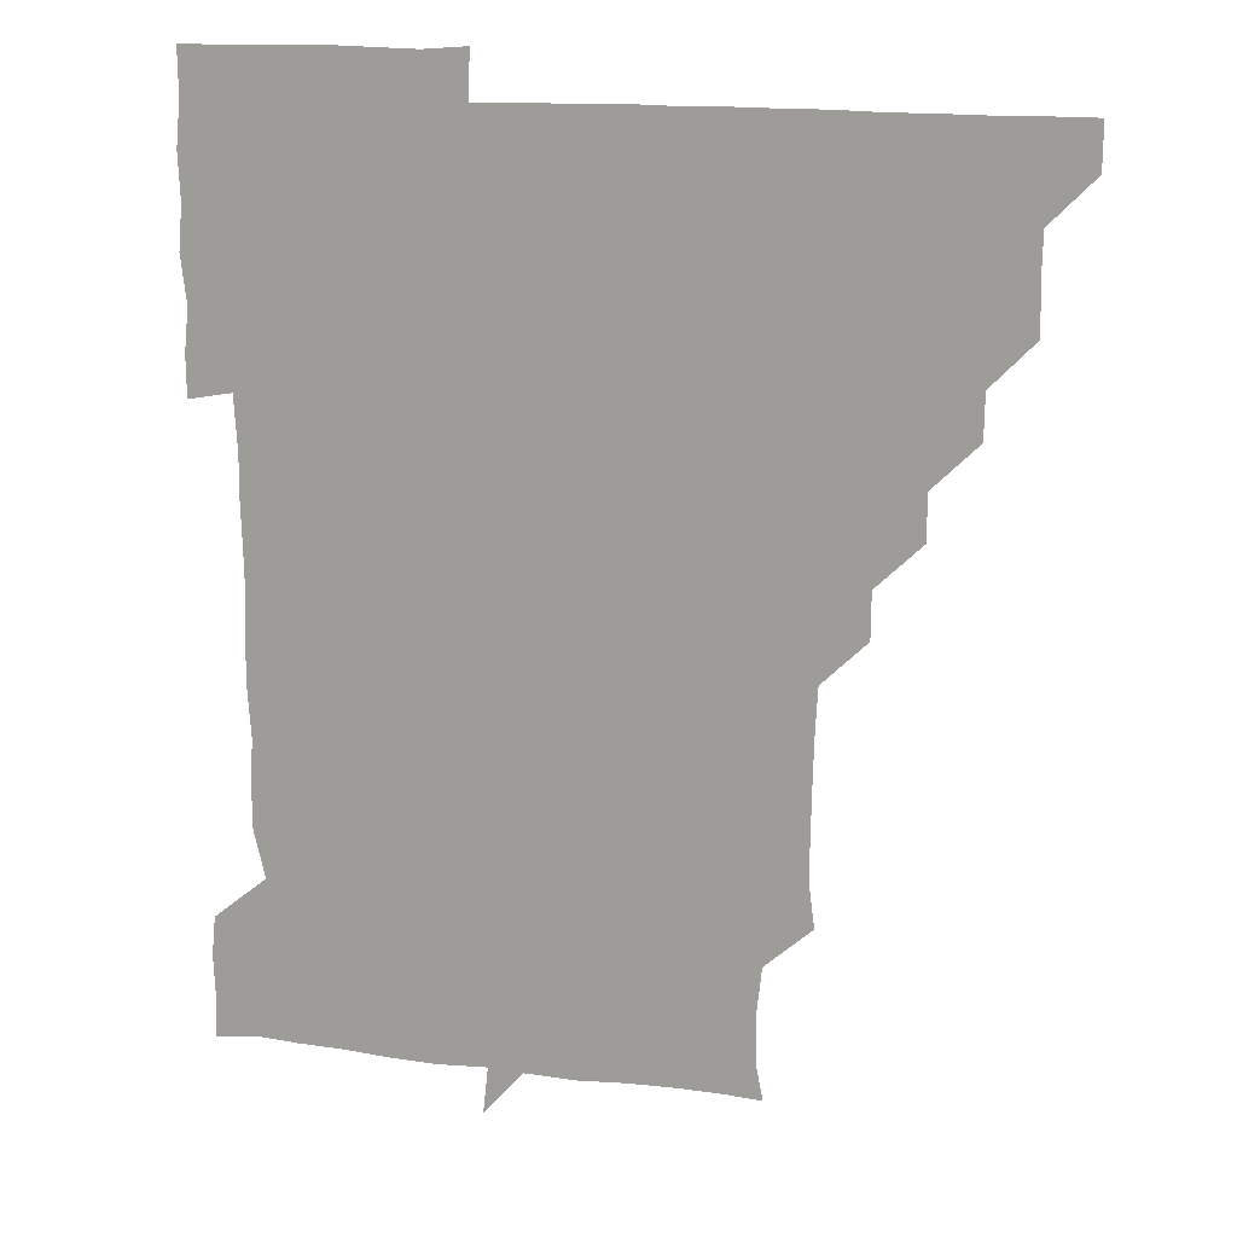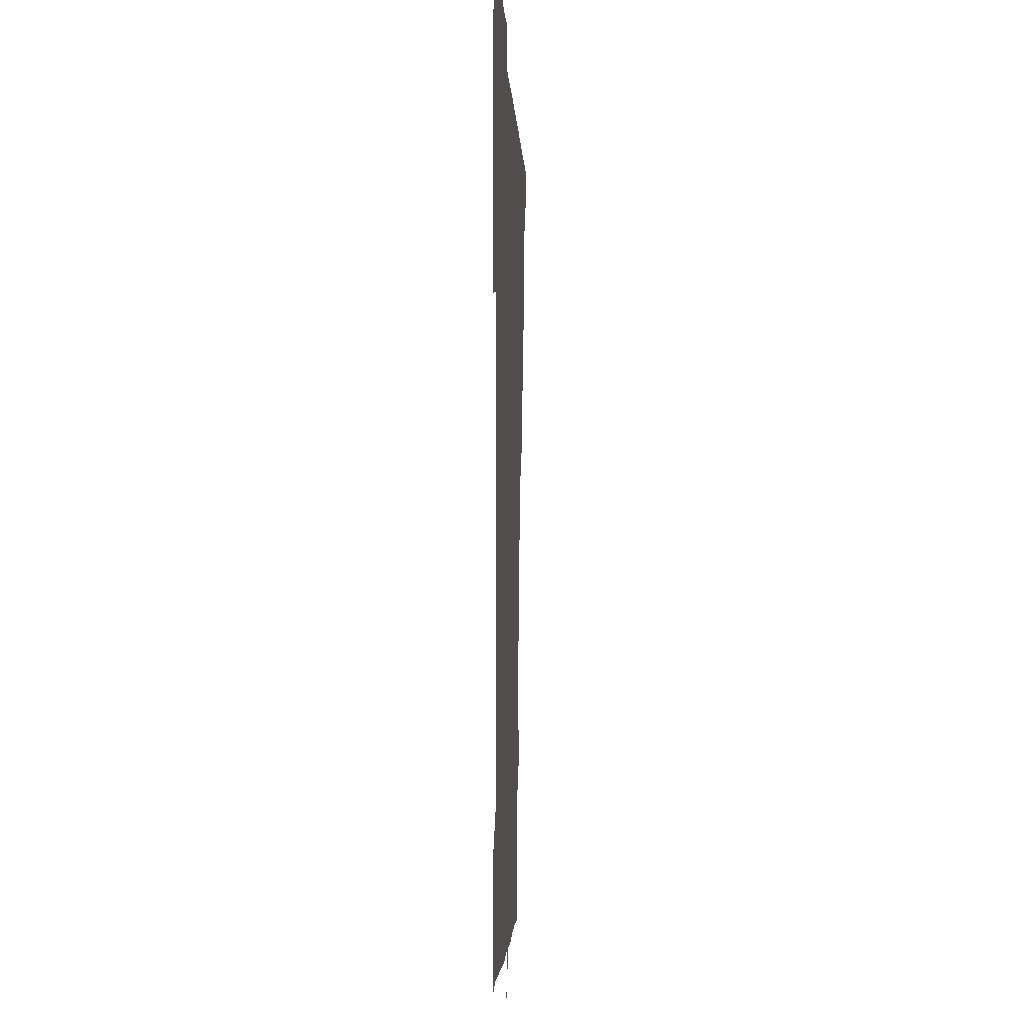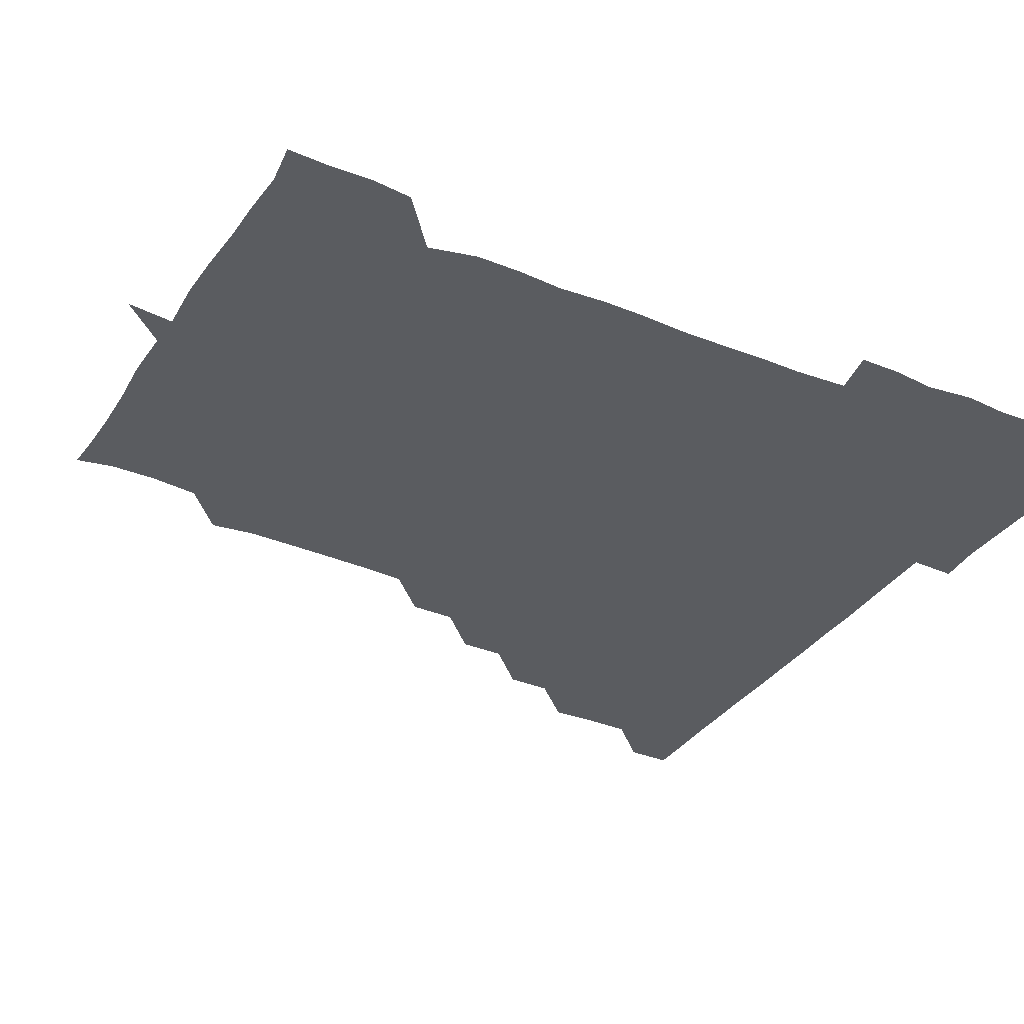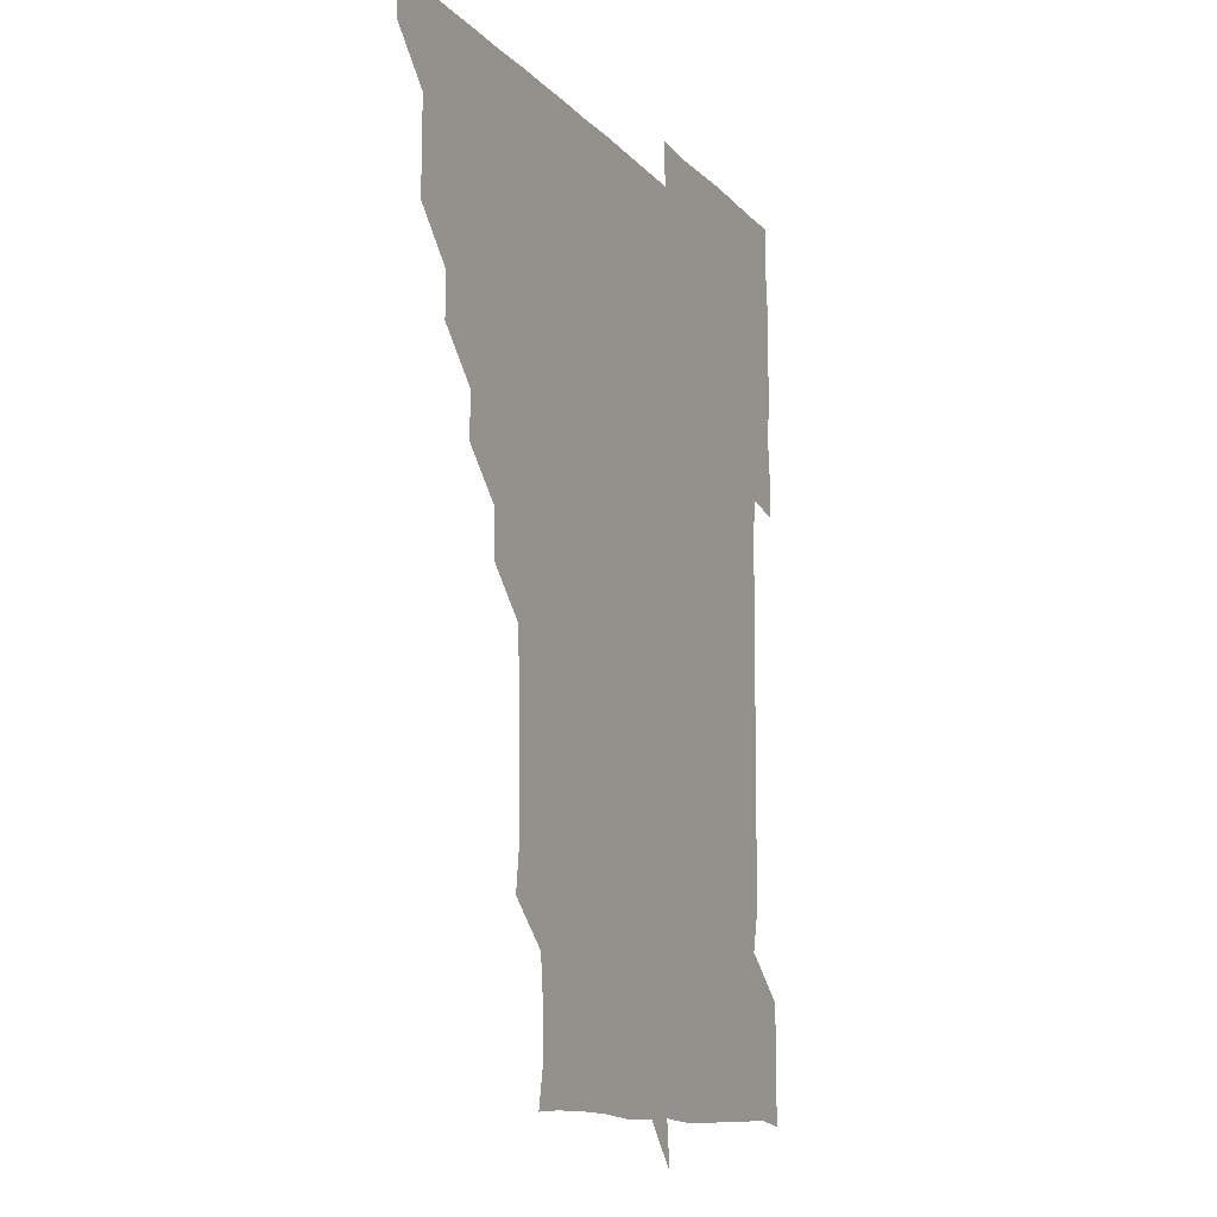
<metadata>
{"format":"obj","ext":"obj","renderer":"f3d","projection":"perspective","resolution":1024,"background":"white","views":[{"elev":15.8,"azim":-164.9,"up":"+Y"},{"elev":-2.9,"azim":92.4,"up":"+Y"},{"elev":-34.4,"azim":61.1,"up":"+Z"},{"elev":-12.2,"azim":-65.3,"up":"+Y"}]}
</metadata>
<code>
v 451.2 451 0
v 451.1 466.2 0
v 465.8 405 0
v 466.4 420.7 0
v 466.1 435.9 0
v 466.1 450.7 0
v 465.8 466.2 0
v 480.6 375 0
v 480.5 390 0
v 481.6 406.4 0
v 481.1 421 0
v 481 436 0
v 480.9 451.1 0
v 481 466 0
v 495.9 344.7 0
v 495.8 360 0
v 496.5 376.3 0
v 496.6 391.6 0
v 496.3 406.2 0
v 496.2 421.1 0
v 496.2 436 0
v 496.3 450.6 0
v 496 466.2 0
v 511.3 314.4 0
v 511.2 329.9 0
v 511.5 346.5 0
v 511 361.1 0
v 511.6 376.8 0
v 510.9 390.9 0
v 511.1 406.1 0
v 511.1 421 0
v 511.1 435.9 0
v 511 450.7 0
v 511.1 466.1 0
v 526 223.4 0
v 528 238.4 0
v 527.8 253.8 0
v 527.5 269.5 0
v 527.1 284.9 0
v 526.2 299.9 0
v 526.3 316.3 0
v 526.2 331.2 0
v 526.4 346.8 0
v 526.2 361.2 0
v 526.1 376.1 0
v 526.1 391.1 0
v 526 406 0
v 526 421 0
v 526 436 0
v 526 450.8 0
v 526.1 466.5 0
v 541 165.2 0
v 543.4 177.8 0
v 543.5 193.1 0
v 541.8 209.4 0
v 541.4 226.5 0
v 541.8 241.1 0
v 541.5 256 0
v 541.3 270.6 0
v 541 285.8 0
v 541.2 301.2 0
v 541.1 316.2 0
v 541.2 331.5 0
v 541 345.8 0
v 541 361.1 0
v 541.4 376.5 0
v 541 391 0
v 541.4 406.2 0
v 541 421 0
v 541.1 435.8 0
v 541 451 0
v 541 466.5 0
v 553.2 166 0
v 556.9 181.8 0
v 556.4 195.9 0
v 556.5 211.9 0
v 555.8 225.6 0
v 556.3 242.1 0
v 556.3 256.8 0
v 556.8 272.1 0
v 555.9 285.7 0
v 556.1 301.3 0
v 556.1 316.7 0
v 556.1 330.7 0
v 556.3 346.7 0
v 556.1 361.2 0
v 556.2 376.3 0
v 555.8 390.7 0
v 556.2 406.1 0
v 556.1 420.9 0
v 556.1 435.8 0
v 556.1 450.7 0
v 555.8 466.6 0
v 568.1 166.2 0
v 571 181.9 0
v 571.3 197.2 0
v 571.1 211.9 0
v 571.1 227 0
v 571.3 241.7 0
v 571.3 256.7 0
v 571.3 271.6 0
v 571.1 286.3 0
v 571.2 301.7 0
v 570.8 315.4 0
v 571.2 331.4 0
v 571.1 346.2 0
v 570.9 360.8 0
v 571 376.3 0
v 571.2 391.2 0
v 571.1 406 0
v 570.9 421.1 0
v 571.1 435.9 0
v 571.2 450.4 0
v 570.8 466.4 0
v 584.2 165.9 0
v 586.4 182 0
v 586.3 196.3 0
v 586.2 211.2 0
v 586 225.5 0
v 585.6 241.7 0
v 586 256.3 0
v 586.5 271.6 0
v 586.1 286.1 0
v 585.9 300.9 0
v 586 315.9 0
v 586 331.6 0
v 586 346.6 0
v 586.1 361.2 0
v 586 375.8 0
v 586.1 391.2 0
v 586 406 0
v 586.2 421 0
v 586.2 435.7 0
v 586 450.7 0
v 585.6 466.7 0
v 600.7 164.8 0
v 601.1 181.2 0
v 601.1 196.6 0
v 601.2 211 0
v 601.3 226.6 0
v 601 240.3 0
v 600.4 256.1 0
v 601.2 271.9 0
v 601.1 286.2 0
v 601 301 0
v 601.1 316.5 0
v 601.1 331.3 0
v 601 345.8 0
v 601 361 0
v 601.1 376.3 0
v 601.1 391.1 0
v 601.1 406 0
v 601.1 421 0
v 601 435.9 0
v 601 451 0
v 600.5 466.4 0
v 617.9 165.2 0
v 616 182.1 0
v 616 196.6 0
v 616.2 212 0
v 616.2 226.3 0
v 616.3 241.2 0
v 615.9 255.3 0
v 615.7 271.7 0
v 615.9 286.4 0
v 616.2 301.2 0
v 615.9 316.3 0
v 615.9 331.6 0
v 616 345.8 0
v 616.1 361.6 0
v 616 376.1 0
v 616 391.5 0
v 616.1 406.1 0
v 616.2 420.9 0
v 616 436 0
v 616 451.1 0
v 615.5 466.1 0
v 631.2 150 0
v 629.5 165.8 0
v 631 181.1 0
v 630.8 196.6 0
v 630.8 211.6 0
v 631 226.8 0
v 631.3 241.7 0
v 631.2 256 0
v 630.7 271.8 0
v 630.8 286.2 0
v 630.8 302.1 0
v 631 316.4 0
v 630.9 331.3 0
v 631.1 346.3 0
v 630.8 361.7 0
v 631 376.1 0
v 630.9 391.1 0
v 631 406.1 0
v 630.9 421.1 0
v 631.2 435.9 0
v 631.4 450.6 0
v 631.3 465.9 0
v 630.7 481.7 0
v 646.7 164.8 0
v 645.8 181.9 0
v 645.9 196.6 0
v 646.1 211.3 0
v 645.7 226.4 0
v 645.9 241.9 0
v 646.1 256.4 0
v 645.5 272 0
v 646 286.3 0
v 645.9 301.3 0
v 645.9 316.2 0
v 646 331 0
v 645.9 346.6 0
v 645.9 361.3 0
v 645.9 376.1 0
v 646.1 390.6 0
v 645.9 406.2 0
v 646 420.8 0
v 646.1 436.1 0
v 646.1 450.9 0
v 646.2 466 0
v 645.6 480.6 0
v 662.5 165.2 0
v 660.7 181.5 0
v 660.7 196.4 0
v 660.7 212.2 0
v 660.9 226.3 0
v 660.5 242 0
v 660.8 256.8 0
v 660.8 271.3 0
v 660.8 286.5 0
v 660.9 301.2 0
v 661.1 315.9 0
v 661 330.8 0
v 660.6 346.5 0
v 660.7 361.4 0
v 661 376 0
v 660.9 391.5 0
v 660.9 406.2 0
v 661 421.2 0
v 661 436.1 0
v 661.1 450.9 0
v 661.1 465.8 0
v 660.7 481 0
v 678 166.2 0
v 675.6 182 0
v 675.9 196.6 0
v 675.6 211.9 0
v 675.4 226.8 0
v 675.4 242 0
v 675.7 256.5 0
v 675.6 271.4 0
v 675.7 286.4 0
v 675.6 301.3 0
v 675.2 317.2 0
v 675.5 331.7 0
v 676 346.1 0
v 675.8 361.2 0
v 675.6 376.8 0
v 675.7 391.4 0
v 675.9 406.1 0
v 675.8 421.4 0
v 676 436.1 0
v 676 451 0
v 676.1 465.7 0
v 675.7 481.3 0
v 693.2 166.5 0
v 690.2 182.1 0
v 691.5 195.9 0
v 689.7 212.5 0
v 689.4 225.9 0
v 690.5 241.7 0
v 689.8 257.1 0
v 689.7 271.7 0
v 690.8 286.2 0
v 689.9 302 0
v 690.1 316.3 0
v 690.6 331.1 0
v 690.7 346.4 0
v 690.3 361.8 0
v 690 377.3 0
v 690.4 391.3 0
v 690.2 406.6 0
v 690.7 421.2 0
v 690.6 436.3 0
v 690.8 451 0
v 690.9 465.7 0
v 690.8 481 0
v 707.6 167.3 0
v 705.5 182 0
v 705.8 196.7 0
v 706 209.3 0
v 702.3 221.9 0
v 706 237.9 0
v 706.1 252.9 0
v 705.2 268.3 0
v 706.3 283.6 0
v 706.3 298.4 0
v 705.6 313.7 0
v 705.9 329.1 0
v 706.3 344.2 0
v 706.2 359.5 0
v 707.3 377.6 0
v 705.3 392.2 0
v 704.9 406.4 0
v 704.4 422.3 0
v 704.6 436 0
v 704.6 450.9 0
v 705.5 465.3 0
v 706 480.7 0
v 721.4 165.5 0
v 721 179.1 0
v 721.6 193.9 0
v 720.3 207.1 0
v 722.1 374.9 0
v 722.3 388.7 0
v 720.8 403.5 0
v 722.7 419.5 0
v 721.4 434.4 0
v 722.1 449.9 0
v 720.6 465.4 0
v 720.8 480.8 0
v 721 496 0
f 5 6 1
f 1 6 2
f 6 7 2
f 9 10 3
f 3 10 4
f 10 11 4
f 4 11 5
f 11 12 5
f 5 12 6
f 12 13 6
f 6 13 7
f 13 14 7
f 16 17 8
f 8 17 9
f 17 18 9
f 9 18 10
f 18 19 10
f 10 19 11
f 19 20 11
f 11 20 12
f 20 21 12
f 12 21 13
f 21 22 13
f 13 22 14
f 22 23 14
f 25 26 15
f 15 26 16
f 26 27 16
f 16 27 17
f 27 28 17
f 17 28 18
f 28 29 18
f 18 29 19
f 29 30 19
f 19 30 20
f 30 31 20
f 20 31 21
f 31 32 21
f 21 32 22
f 32 33 22
f 22 33 23
f 33 34 23
f 40 41 24
f 24 41 25
f 41 42 25
f 25 42 26
f 42 43 26
f 26 43 27
f 43 44 27
f 27 44 28
f 44 45 28
f 28 45 29
f 45 46 29
f 29 46 30
f 46 47 30
f 30 47 31
f 47 48 31
f 31 48 32
f 48 49 32
f 32 49 33
f 49 50 33
f 33 50 34
f 50 51 34
f 55 56 35
f 35 56 36
f 56 57 36
f 36 57 37
f 57 58 37
f 37 58 38
f 58 59 38
f 38 59 39
f 59 60 39
f 39 60 40
f 60 61 40
f 40 61 41
f 61 62 41
f 41 62 42
f 62 63 42
f 42 63 43
f 63 64 43
f 43 64 44
f 64 65 44
f 44 65 45
f 65 66 45
f 45 66 46
f 66 67 46
f 46 67 47
f 67 68 47
f 47 68 48
f 68 69 48
f 48 69 49
f 69 70 49
f 49 70 50
f 70 71 50
f 50 71 51
f 71 72 51
f 52 73 53
f 73 74 53
f 53 74 54
f 74 75 54
f 54 75 55
f 75 76 55
f 55 76 56
f 76 77 56
f 56 77 57
f 77 78 57
f 57 78 58
f 78 79 58
f 58 79 59
f 79 80 59
f 59 80 60
f 80 81 60
f 60 81 61
f 81 82 61
f 61 82 62
f 82 83 62
f 62 83 63
f 83 84 63
f 63 84 64
f 84 85 64
f 64 85 65
f 85 86 65
f 65 86 66
f 86 87 66
f 66 87 67
f 87 88 67
f 67 88 68
f 88 89 68
f 68 89 69
f 89 90 69
f 69 90 70
f 90 91 70
f 70 91 71
f 91 92 71
f 71 92 72
f 92 93 72
f 73 94 74
f 94 95 74
f 74 95 75
f 95 96 75
f 75 96 76
f 96 97 76
f 76 97 77
f 97 98 77
f 77 98 78
f 98 99 78
f 78 99 79
f 99 100 79
f 79 100 80
f 100 101 80
f 80 101 81
f 101 102 81
f 81 102 82
f 102 103 82
f 82 103 83
f 103 104 83
f 83 104 84
f 104 105 84
f 84 105 85
f 105 106 85
f 85 106 86
f 106 107 86
f 86 107 87
f 107 108 87
f 87 108 88
f 108 109 88
f 88 109 89
f 109 110 89
f 89 110 90
f 110 111 90
f 90 111 91
f 111 112 91
f 91 112 92
f 112 113 92
f 92 113 93
f 113 114 93
f 94 115 95
f 115 116 95
f 95 116 96
f 116 117 96
f 96 117 97
f 117 118 97
f 97 118 98
f 118 119 98
f 98 119 99
f 119 120 99
f 99 120 100
f 120 121 100
f 100 121 101
f 121 122 101
f 101 122 102
f 122 123 102
f 102 123 103
f 123 124 103
f 103 124 104
f 124 125 104
f 104 125 105
f 125 126 105
f 105 126 106
f 126 127 106
f 106 127 107
f 127 128 107
f 107 128 108
f 128 129 108
f 108 129 109
f 129 130 109
f 109 130 110
f 130 131 110
f 110 131 111
f 131 132 111
f 111 132 112
f 132 133 112
f 112 133 113
f 133 134 113
f 113 134 114
f 134 135 114
f 115 136 116
f 136 137 116
f 116 137 117
f 137 138 117
f 117 138 118
f 138 139 118
f 118 139 119
f 139 140 119
f 119 140 120
f 140 141 120
f 120 141 121
f 141 142 121
f 121 142 122
f 142 143 122
f 122 143 123
f 143 144 123
f 123 144 124
f 144 145 124
f 124 145 125
f 145 146 125
f 125 146 126
f 146 147 126
f 126 147 127
f 147 148 127
f 127 148 128
f 148 149 128
f 128 149 129
f 149 150 129
f 129 150 130
f 150 151 130
f 130 151 131
f 151 152 131
f 131 152 132
f 152 153 132
f 132 153 133
f 153 154 133
f 133 154 134
f 154 155 134
f 134 155 135
f 155 156 135
f 136 157 137
f 157 158 137
f 137 158 138
f 158 159 138
f 138 159 139
f 159 160 139
f 139 160 140
f 160 161 140
f 140 161 141
f 161 162 141
f 141 162 142
f 162 163 142
f 142 163 143
f 163 164 143
f 143 164 144
f 164 165 144
f 144 165 145
f 165 166 145
f 145 166 146
f 166 167 146
f 146 167 147
f 167 168 147
f 147 168 148
f 168 169 148
f 148 169 149
f 169 170 149
f 149 170 150
f 170 171 150
f 150 171 151
f 171 172 151
f 151 172 152
f 172 173 152
f 152 173 153
f 173 174 153
f 153 174 154
f 174 175 154
f 154 175 155
f 175 176 155
f 155 176 156
f 176 177 156
f 178 179 157
f 157 179 158
f 179 180 158
f 158 180 159
f 180 181 159
f 159 181 160
f 181 182 160
f 160 182 161
f 182 183 161
f 161 183 162
f 183 184 162
f 162 184 163
f 184 185 163
f 163 185 164
f 185 186 164
f 164 186 165
f 186 187 165
f 165 187 166
f 187 188 166
f 166 188 167
f 188 189 167
f 167 189 168
f 189 190 168
f 168 190 169
f 190 191 169
f 169 191 170
f 191 192 170
f 170 192 171
f 192 193 171
f 171 193 172
f 193 194 172
f 172 194 173
f 194 195 173
f 173 195 174
f 195 196 174
f 174 196 175
f 196 197 175
f 175 197 176
f 197 198 176
f 176 198 177
f 198 199 177
f 179 201 180
f 201 202 180
f 180 202 181
f 202 203 181
f 181 203 182
f 203 204 182
f 182 204 183
f 204 205 183
f 183 205 184
f 205 206 184
f 184 206 185
f 206 207 185
f 185 207 186
f 207 208 186
f 186 208 187
f 208 209 187
f 187 209 188
f 209 210 188
f 188 210 189
f 210 211 189
f 189 211 190
f 211 212 190
f 190 212 191
f 212 213 191
f 191 213 192
f 213 214 192
f 192 214 193
f 214 215 193
f 193 215 194
f 215 216 194
f 194 216 195
f 216 217 195
f 195 217 196
f 217 218 196
f 196 218 197
f 218 219 197
f 197 219 198
f 219 220 198
f 198 220 199
f 220 221 199
f 199 221 200
f 221 222 200
f 201 223 202
f 223 224 202
f 202 224 203
f 224 225 203
f 203 225 204
f 225 226 204
f 204 226 205
f 226 227 205
f 205 227 206
f 227 228 206
f 206 228 207
f 228 229 207
f 207 229 208
f 229 230 208
f 208 230 209
f 230 231 209
f 209 231 210
f 231 232 210
f 210 232 211
f 232 233 211
f 211 233 212
f 233 234 212
f 212 234 213
f 234 235 213
f 213 235 214
f 235 236 214
f 214 236 215
f 236 237 215
f 215 237 216
f 237 238 216
f 216 238 217
f 238 239 217
f 217 239 218
f 239 240 218
f 218 240 219
f 240 241 219
f 219 241 220
f 241 242 220
f 220 242 221
f 242 243 221
f 221 243 222
f 243 244 222
f 223 245 224
f 245 246 224
f 224 246 225
f 246 247 225
f 225 247 226
f 247 248 226
f 226 248 227
f 248 249 227
f 227 249 228
f 249 250 228
f 228 250 229
f 250 251 229
f 229 251 230
f 251 252 230
f 230 252 231
f 252 253 231
f 231 253 232
f 253 254 232
f 232 254 233
f 254 255 233
f 233 255 234
f 255 256 234
f 234 256 235
f 256 257 235
f 235 257 236
f 257 258 236
f 236 258 237
f 258 259 237
f 237 259 238
f 259 260 238
f 238 260 239
f 260 261 239
f 239 261 240
f 261 262 240
f 240 262 241
f 262 263 241
f 241 263 242
f 263 264 242
f 242 264 243
f 264 265 243
f 243 265 244
f 265 266 244
f 245 267 246
f 267 268 246
f 246 268 247
f 268 269 247
f 247 269 248
f 269 270 248
f 248 270 249
f 270 271 249
f 249 271 250
f 271 272 250
f 250 272 251
f 272 273 251
f 251 273 252
f 273 274 252
f 252 274 253
f 274 275 253
f 253 275 254
f 275 276 254
f 254 276 255
f 276 277 255
f 255 277 256
f 277 278 256
f 256 278 257
f 278 279 257
f 257 279 258
f 279 280 258
f 258 280 259
f 280 281 259
f 259 281 260
f 281 282 260
f 260 282 261
f 282 283 261
f 261 283 262
f 283 284 262
f 262 284 263
f 284 285 263
f 263 285 264
f 285 286 264
f 264 286 265
f 286 287 265
f 265 287 266
f 287 288 266
f 267 289 268
f 289 290 268
f 268 290 269
f 290 291 269
f 269 291 270
f 291 292 270
f 270 292 271
f 292 293 271
f 271 293 272
f 293 294 272
f 272 294 273
f 294 295 273
f 273 295 274
f 295 296 274
f 274 296 275
f 296 297 275
f 275 297 276
f 297 298 276
f 276 298 277
f 298 299 277
f 277 299 278
f 299 300 278
f 278 300 279
f 300 301 279
f 279 301 280
f 301 302 280
f 280 302 281
f 302 303 281
f 281 303 282
f 303 304 282
f 282 304 283
f 304 305 283
f 283 305 284
f 305 306 284
f 284 306 285
f 306 307 285
f 285 307 286
f 307 308 286
f 286 308 287
f 308 309 287
f 287 309 288
f 309 310 288
f 289 311 290
f 311 312 290
f 290 312 291
f 312 313 291
f 291 313 292
f 313 314 292
f 292 314 293
f 303 315 304
f 315 316 304
f 304 316 305
f 316 317 305
f 305 317 306
f 317 318 306
f 306 318 307
f 318 319 307
f 307 319 308
f 319 320 308
f 308 320 309
f 320 321 309
f 309 321 310
f 321 322 310

</code>
